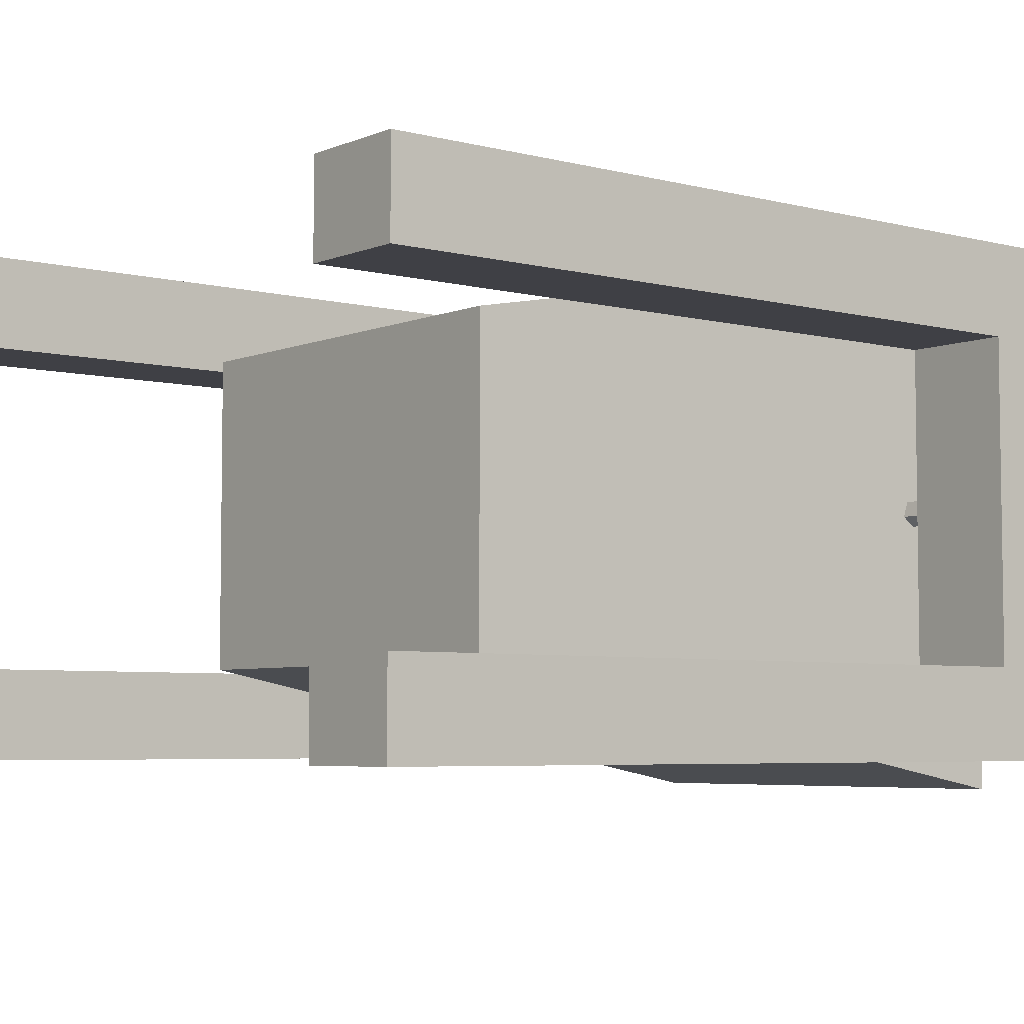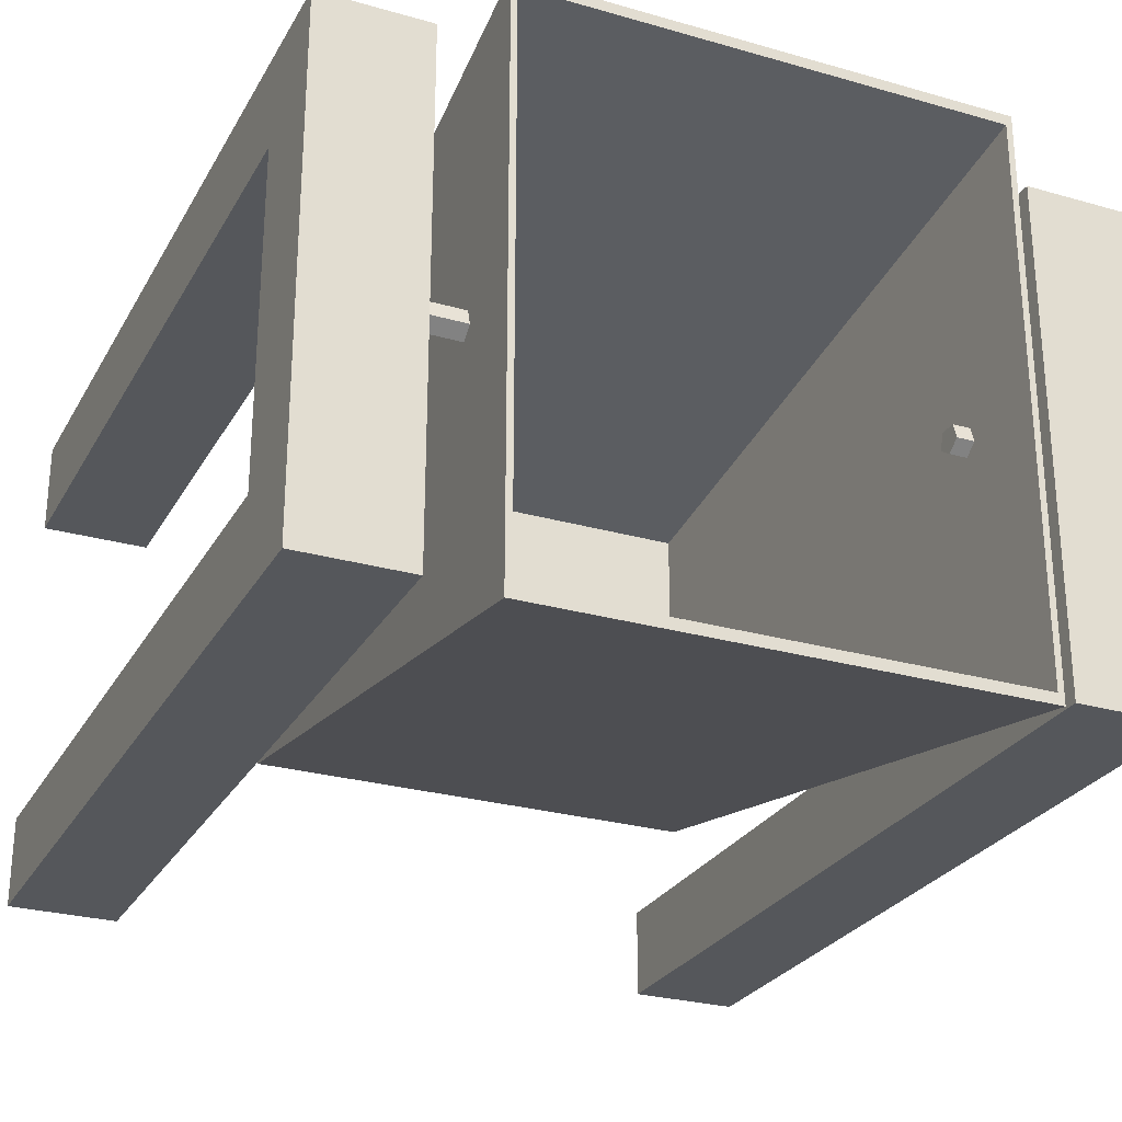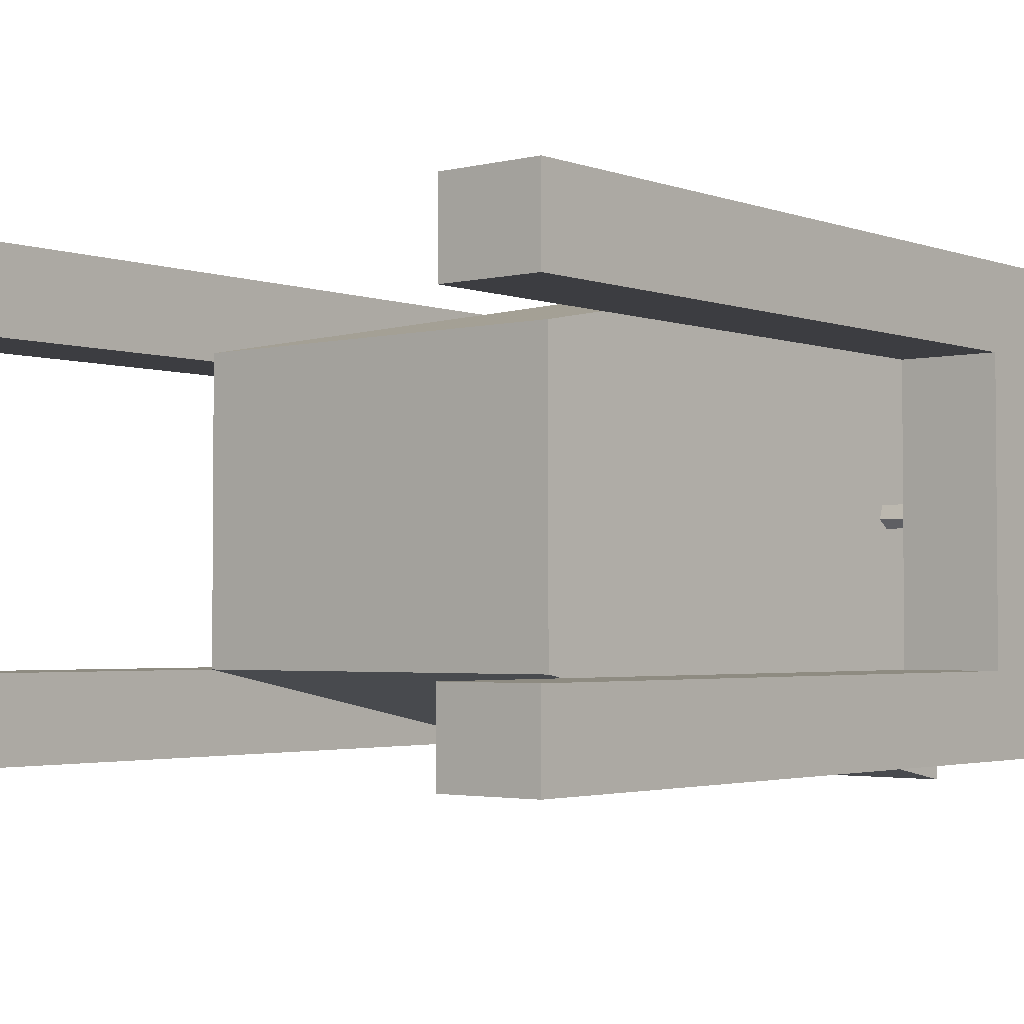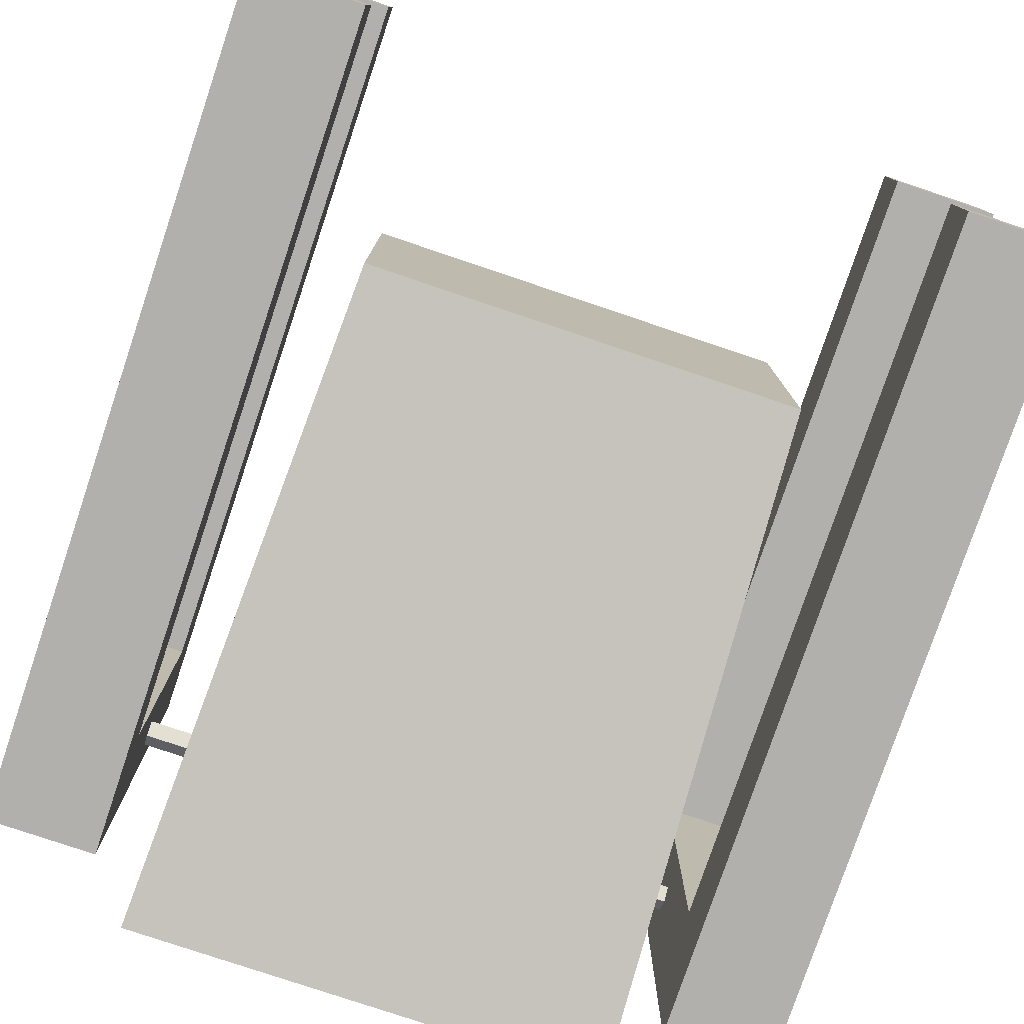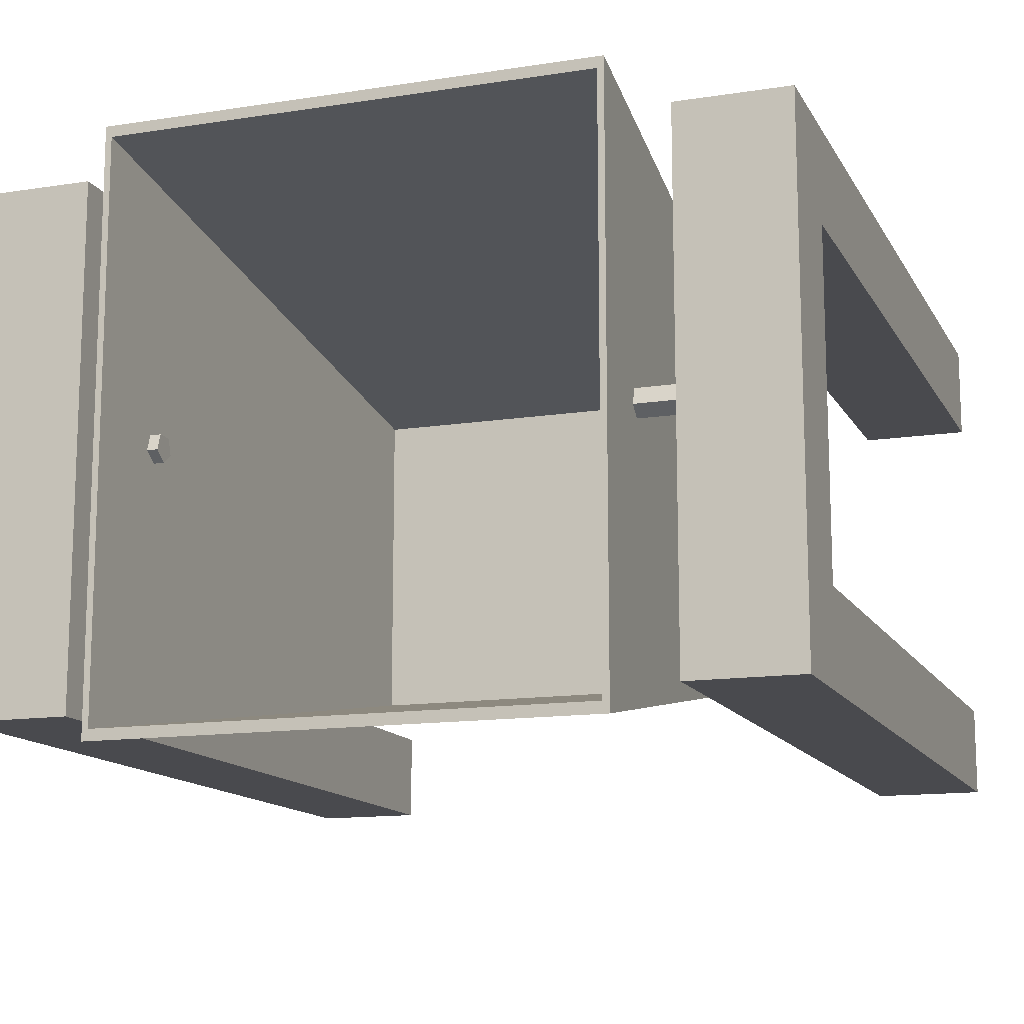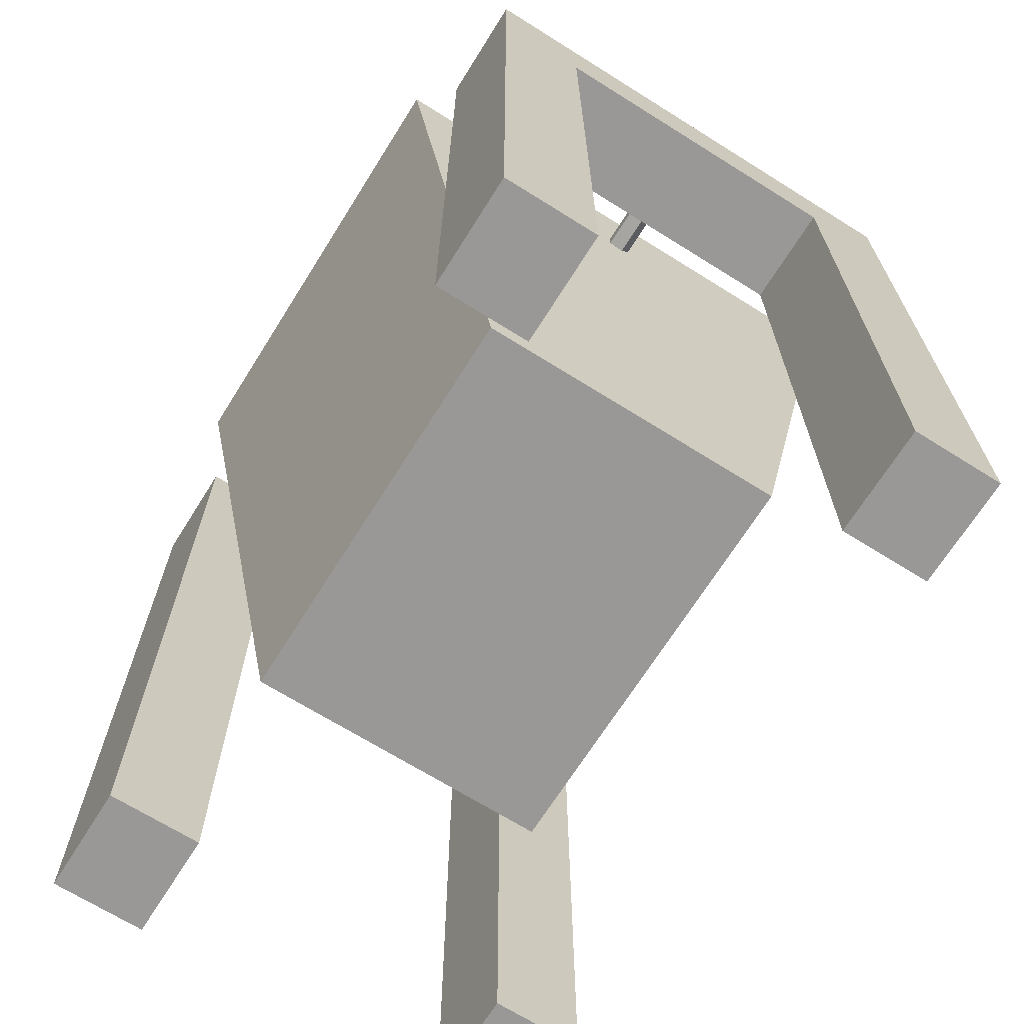
<metadata>
{"format":"obj","ext":"obj","renderer":"f3d","projection":"perspective","resolution":1024,"background":"white","views":[{"elev":-5.2,"azim":51.3,"up":"+Z"},{"elev":-27.0,"azim":156.1,"up":"+Z"},{"elev":-2.7,"azim":39.6,"up":"+Z"},{"elev":-78.6,"azim":-18.6,"up":"+Z"},{"elev":-13.4,"azim":-160.5,"up":"+Z"},{"elev":-68.6,"azim":57.9,"up":"+Y"}]}
</metadata>
<code>
o trashcan_Cube.002
v 4.886 0.3259 0.8625
v 4.876 0.3037 0.866
v 4.843 1.714 1.11
v 4.829 1.714 1.133
v 4.886 0.3259 0.1756
v 4.876 0.3037 0.172
v 4.829 1.714 -0.09508
v 4.843 1.714 -0.07179
v 5.808 0.3259 0.8625
v 5.819 0.3037 0.866
v 5.865 1.714 1.133
v 5.851 1.714 1.11
v 5.808 0.3259 0.1756
v 5.819 0.3037 0.172
v 5.865 1.714 -0.09508
v 5.851 1.714 -0.07179
v 5.961 -0.1865 0.8687
v 5.961 1.607 0.8687
v 5.961 -0.1865 1.069
v 5.961 1.607 1.069
v 6.197 -0.1865 0.8687
v 6.197 1.607 0.8687
v 6.197 -0.1865 1.069
v 6.197 1.607 1.069
v 5.961 1.403 0.8687
v 5.961 1.403 1.069
v 6.197 1.403 1.069
v 6.197 1.403 0.8687
v 5.961 1.403 -0.0273
v 5.961 1.607 -0.0273
v 6.197 1.607 -0.0273
v 6.197 1.403 -0.0273
v 6.197 1.403 0.1687
v 5.961 1.403 0.1687
v 5.961 1.607 0.1687
v 6.197 1.607 0.1687
v 6.197 -0.1885 -0.0273
v 5.961 -0.1885 -0.0273
v 6.197 -0.1885 0.1687
v 5.961 -0.1885 0.1687
v 4.496 -0.1865 1.069
v 4.496 -0.1865 0.8687
v 4.496 1.403 0.8687
v 4.496 1.607 0.8687
v 4.496 1.607 1.069
v 4.496 1.403 1.069
v 4.732 -0.1865 1.069
v 4.732 1.607 1.069
v 4.732 1.403 1.069
v 4.732 -0.1865 0.8687
v 4.732 1.607 0.8687
v 4.732 1.403 0.8687
v 4.496 1.403 -0.0273
v 4.496 1.607 -0.0273
v 4.732 1.607 -0.0273
v 4.732 1.403 -0.0273
v 4.732 1.403 0.1687
v 4.496 1.403 0.1687
v 4.496 1.607 0.1687
v 4.732 1.607 0.1687
v 4.732 -0.1885 -0.0273
v 4.496 -0.1885 -0.0273
v 4.732 -0.1885 0.1687
v 4.496 -0.1885 0.1687
v 4.887 1.504 0.4917
v 4.683 1.504 0.4917
v 5.823 1.504 0.4917
v 5.996 1.504 0.4917
v 5.823 1.475 0.5124
v 5.996 1.475 0.5124
v 5.823 1.486 0.5459
v 5.996 1.486 0.5459
v 5.823 1.521 0.5459
v 5.996 1.521 0.5459
v 5.823 1.532 0.5124
v 5.996 1.532 0.5124
v 4.683 1.475 0.5124
v 4.887 1.475 0.5124
v 4.683 1.486 0.5459
v 4.887 1.486 0.5459
v 4.683 1.521 0.5459
v 4.887 1.521 0.5459
v 4.683 1.532 0.5124
v 4.887 1.532 0.5124
f 4 7 8 3
f 7 15 16 8
f 15 11 12 16
f 11 4 3 12
f 5 1 3 8
f 6 7 4 2
f 13 5 8 16
f 14 15 7 6
f 9 13 16 12
f 10 11 15 14
f 1 9 12 3
f 2 4 11 10
f 1 5 13 9
f 2 10 14 6
f 25 18 20 26
f 26 20 24 27
f 27 24 22 28
f 29 34 40 38
f 19 23 21 17
f 24 20 18 22
f 21 28 25 17
f 23 27 28 21
f 19 26 27 23
f 17 25 26 19
f 32 31 30 29
f 35 34 29 30
f 33 36 31 32
f 36 35 30 31
f 22 18 35 36
f 28 22 36 33
f 18 25 34 35
f 25 28 33 34
f 40 39 37 38
f 32 29 38 37
f 33 32 37 39
f 34 33 39 40
f 43 44 45 46
f 46 45 48 49
f 49 48 51 52
f 53 58 64 62
f 41 47 50 42
f 48 45 44 51
f 50 52 43 42
f 47 49 52 50
f 41 46 49 47
f 42 43 46 41
f 56 55 54 53
f 59 58 53 54
f 57 60 55 56
f 60 59 54 55
f 51 44 59 60
f 52 51 60 57
f 44 43 58 59
f 43 52 57 58
f 64 63 61 62
f 56 53 62 61
f 57 56 61 63
f 58 57 63 64
f 78 80 82 84 65
f 67 69 70 68
f 79 81 82 80
f 69 71 72 70
f 83 66 65 84
f 77 79 80 78
f 71 73 74 72
f 70 72 74 76 68
f 66 77 78 65
f 73 75 76 74
f 66 83 81 79 77
f 81 83 84 82
f 75 67 68 76
f 67 75 73 71 69

</code>
